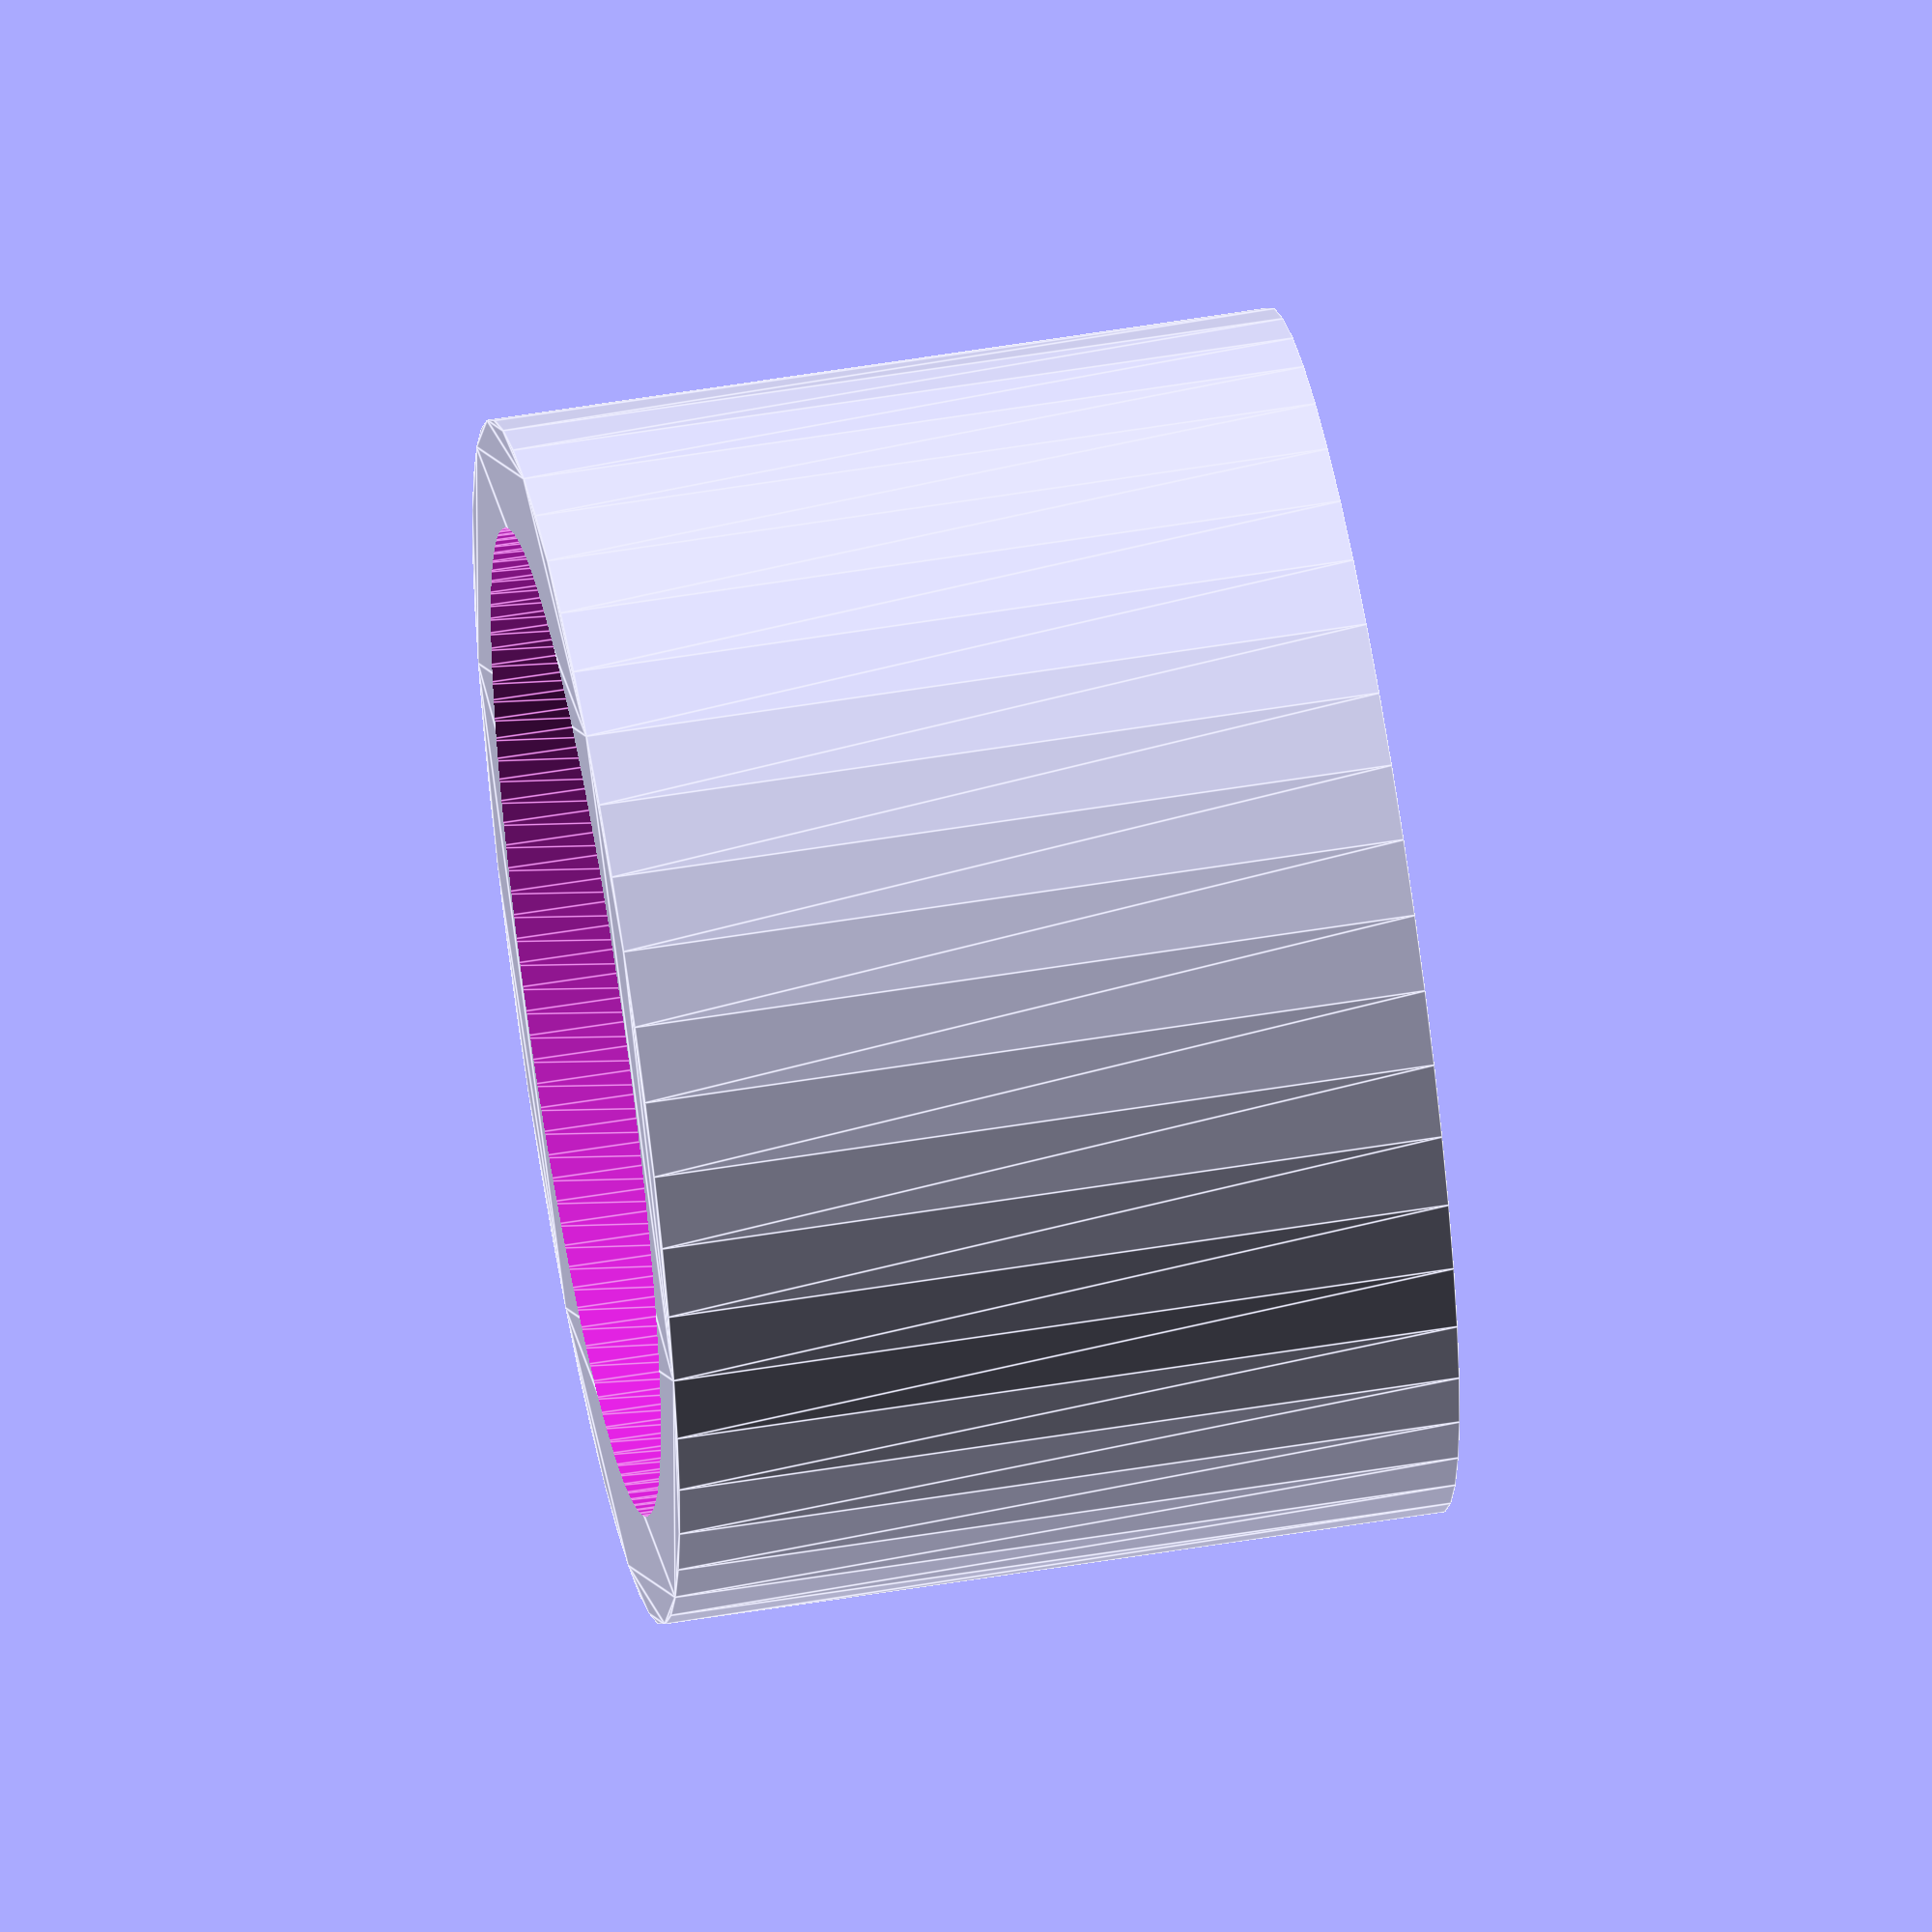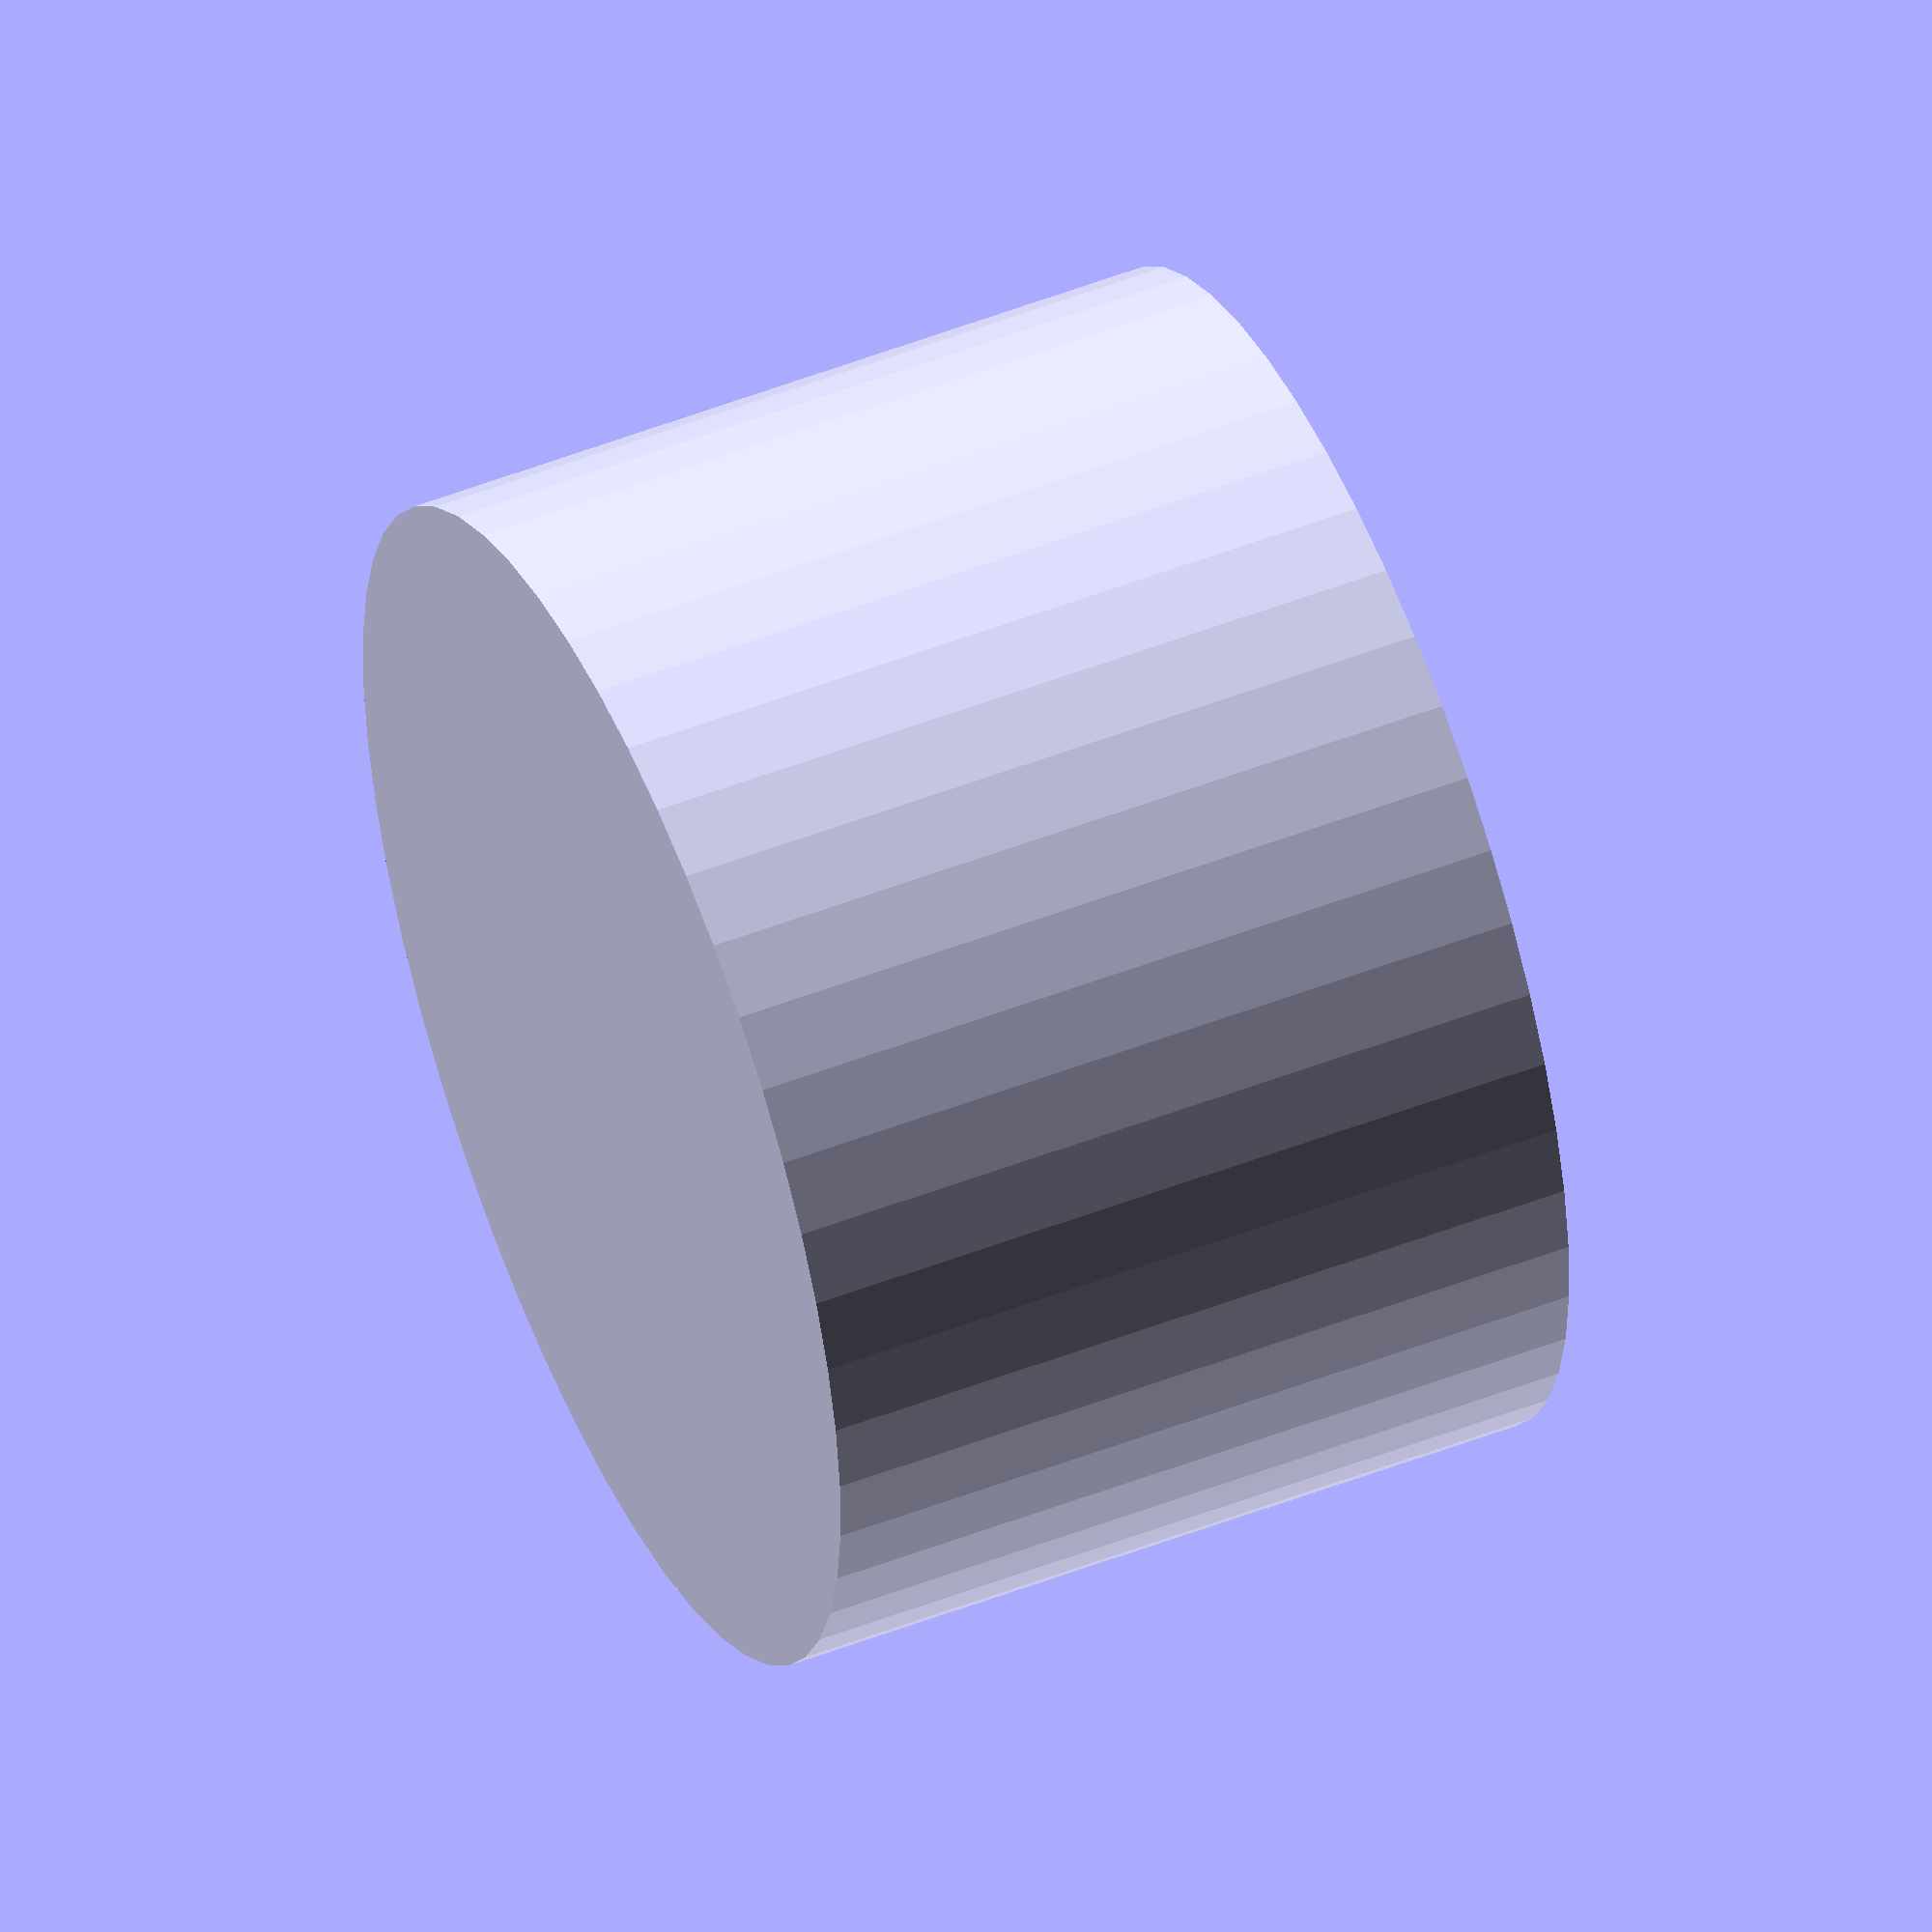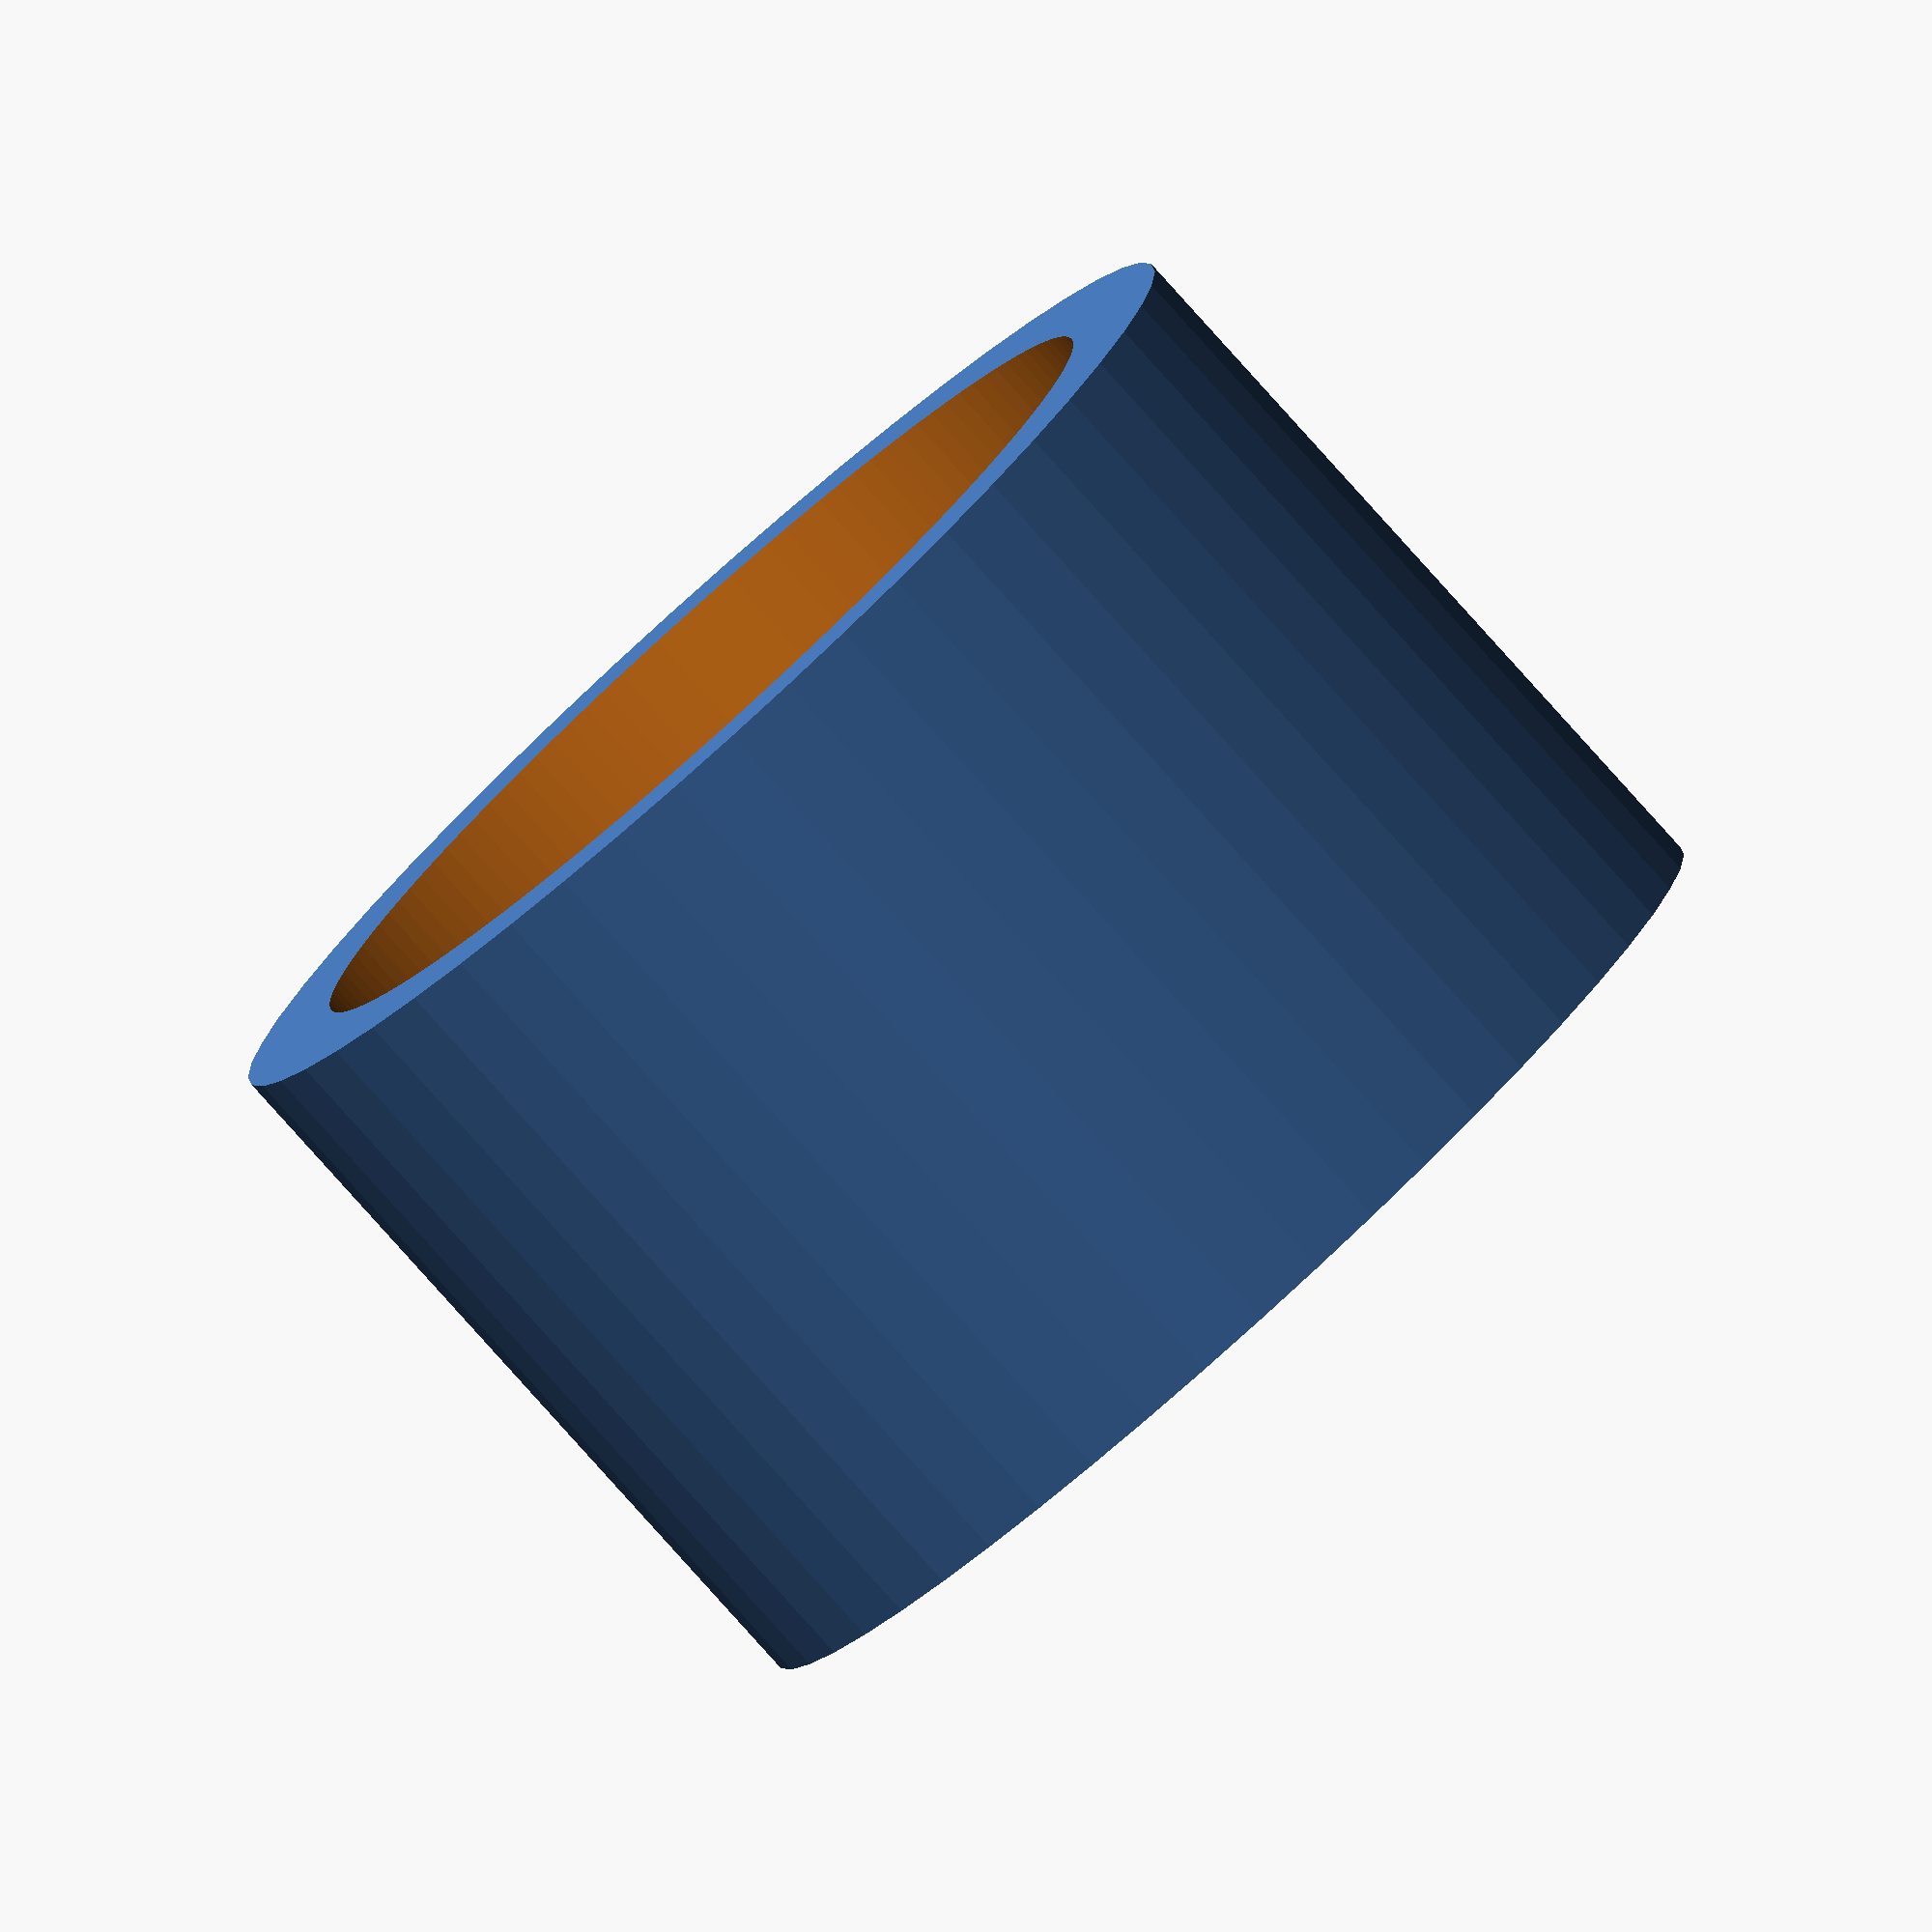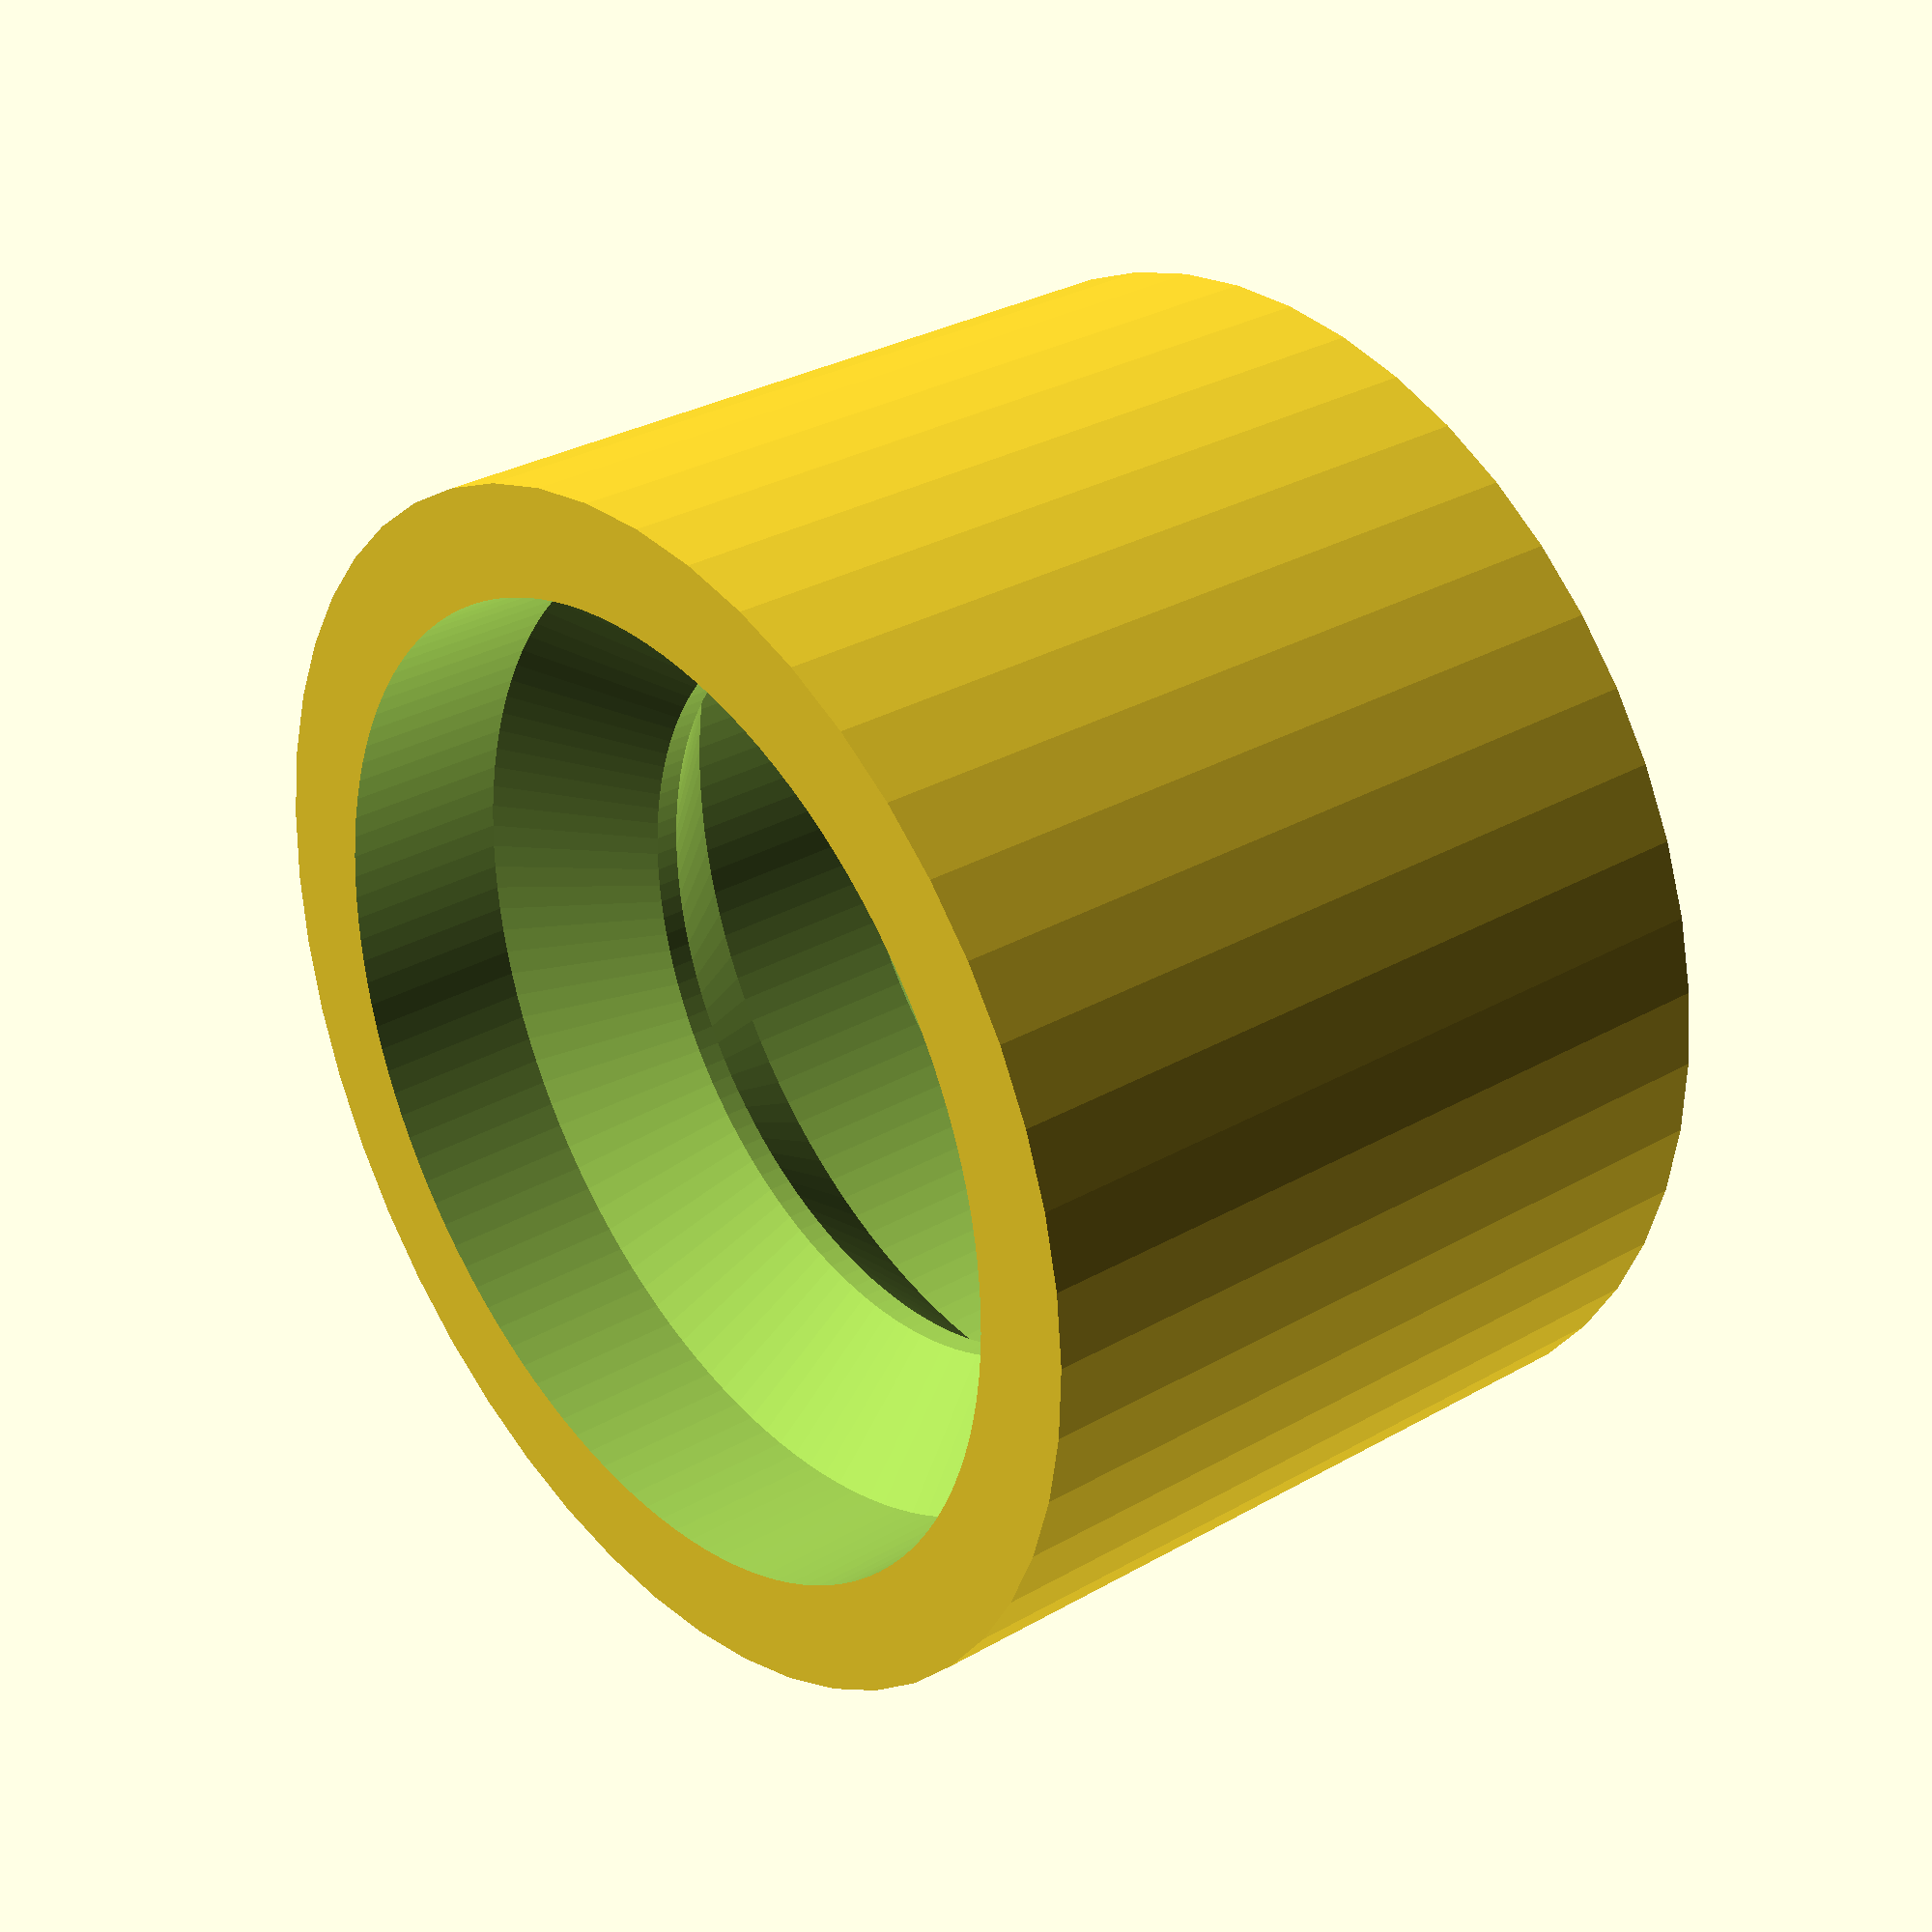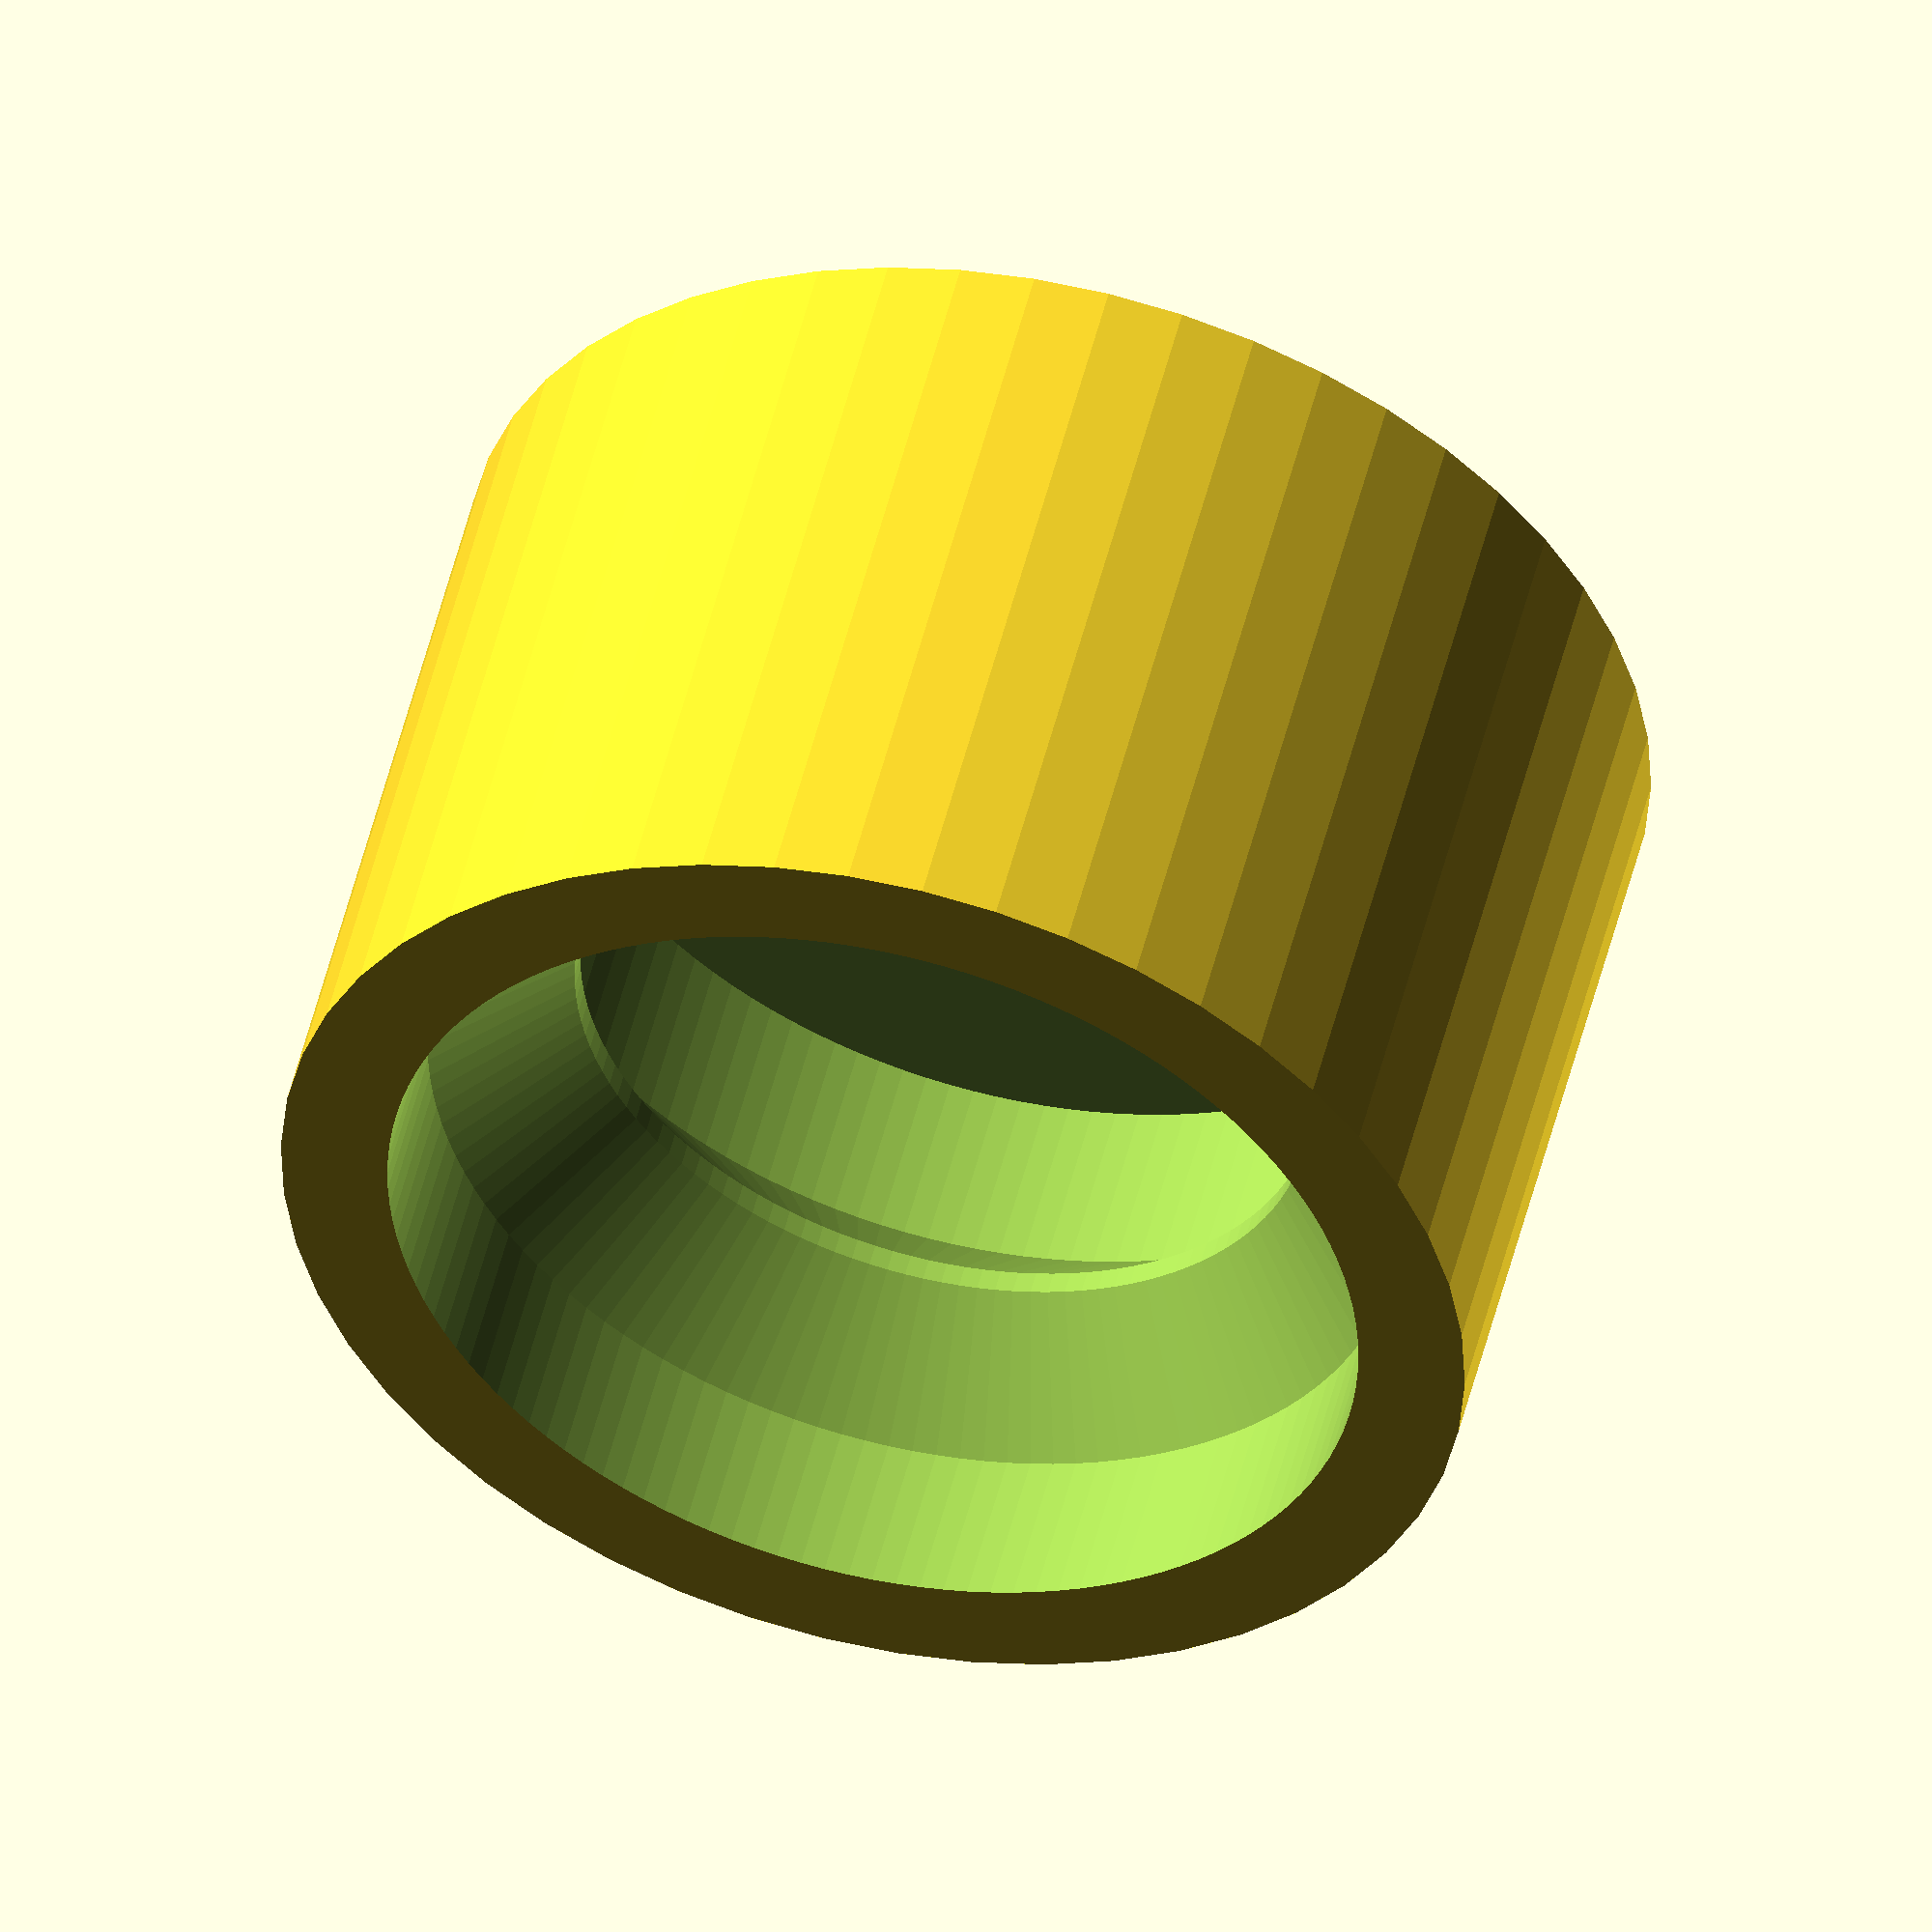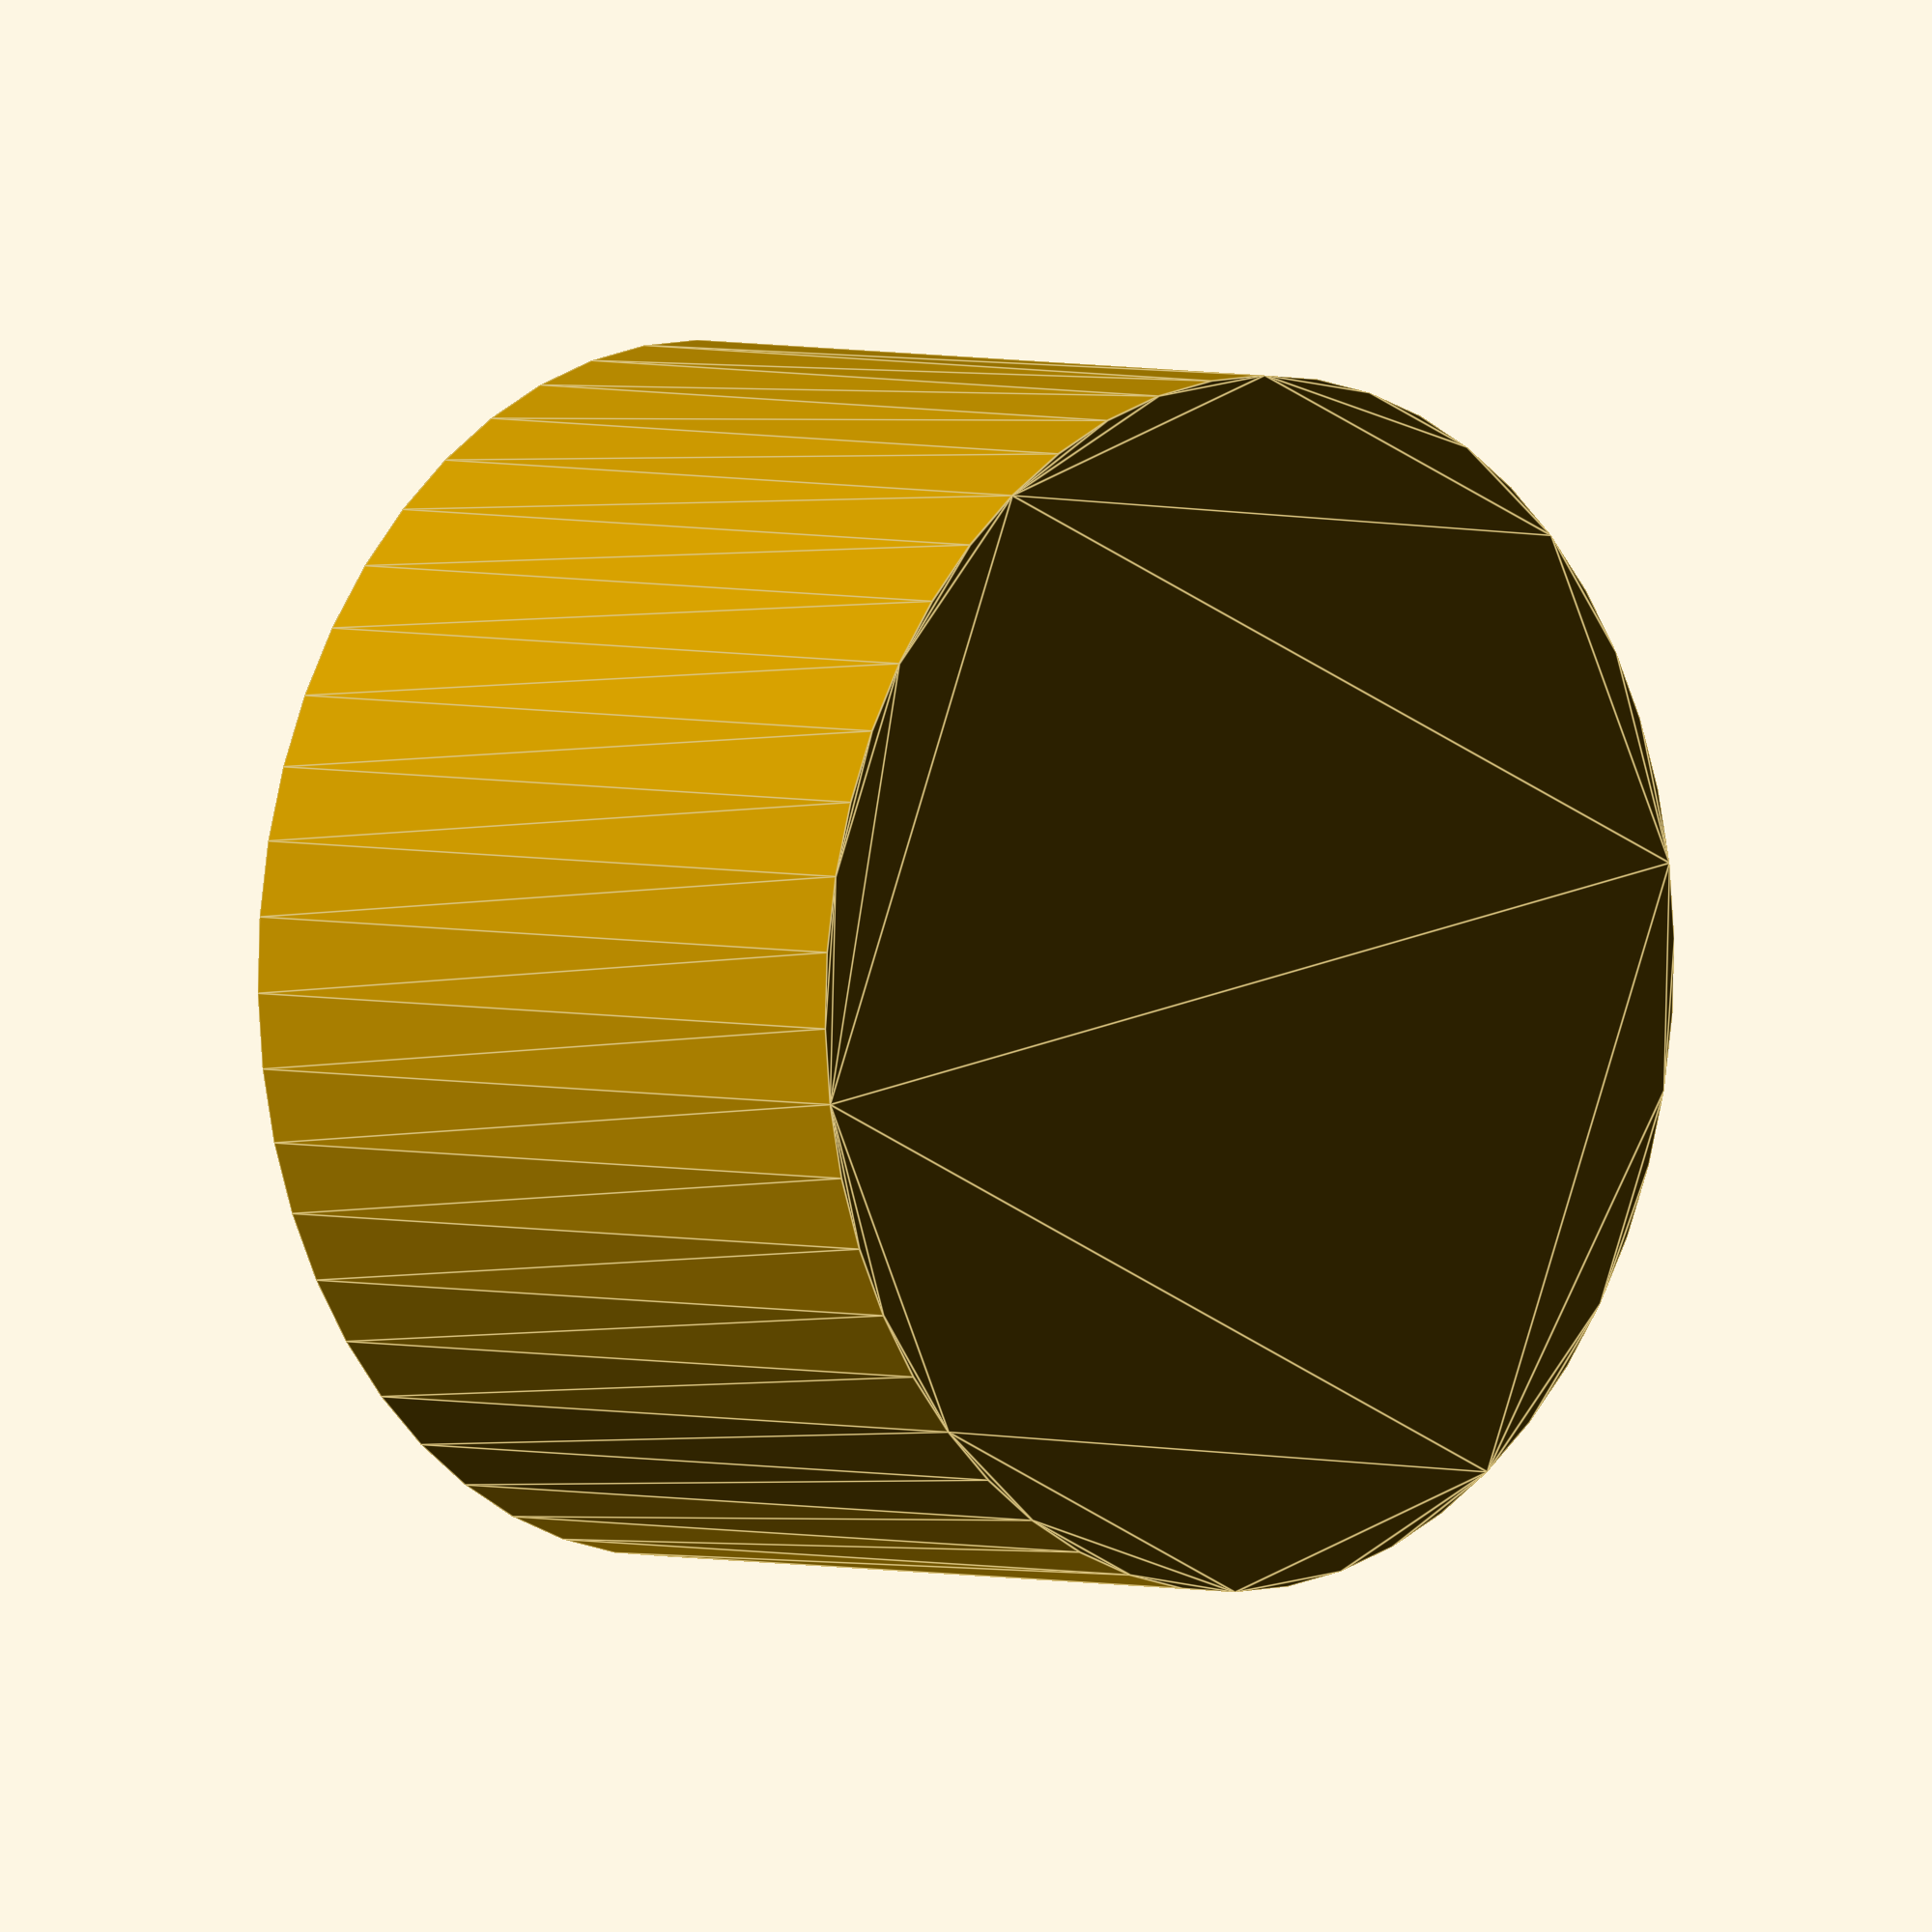
<openscad>
difference()
{
    linear_extrude(height = 6.5, twist = 0.0, scale = 1.0, slices = 1, center = false)
    {
        scale([10.0, 10.0])
        {
            M401();
        }
    }
    rotate_extrude(angle = 360.0, $fn = 128)
    {
        M113();
    }
}

module M401()
{
    polygon
    (
        points =
        [
            [0.5, 0.0], 
            [0.49605735065723894, 0.06266661678215213], 
            [0.48429158056431554, 0.1243449435824274], 
            [0.46488824294412573, 0.18406227634233896], 
            [0.4381533400219318, 0.24087683705085766], 
            [0.4045084971874737, 0.29389262614623657], 
            [0.3644843137107058, 0.3422735529643443], 
            [0.3187119948743448, 0.3852566213878946], 
            [0.2679133974894983, 0.42216396275100754], 
            [0.21288964578253633, 0.4524135262330098], 
            [0.15450849718747373, 0.47552825814757677], 
            [0.09369065729286237, 0.4911436253643443], 
            [0.03139525976465676, 0.4990133642141358], 
            [-0.0313952597646567, 0.4990133642141358], 
            [-0.09369065729286241, 0.4911436253643443], 
            [-0.15450849718747367, 0.4755282581475768], 
            [-0.21288964578253636, 0.45241352623300973], 
            [-0.26791339748949844, 0.4221639627510075], 
            [-0.3187119948743449, 0.3852566213878946], 
            [-0.36448431371070567, 0.3422735529643444], 
            [-0.40450849718747367, 0.2938926261462366], 
            [-0.43815334002193174, 0.2408768370508578], 
            [-0.4648882429441257, 0.18406227634233907], 
            [-0.48429158056431554, 0.12434494358242741], 
            [-0.4960573506572389, 0.06266661678215227], 
            [-0.5, 6.123233995736766E-17], 
            [-0.4960573506572389, -0.06266661678215214], 
            [-0.48429158056431554, -0.12434494358242751], 
            [-0.4648882429441256, -0.18406227634233915], 
            [-0.43815334002193185, -0.2408768370508575], 
            [-0.4045084971874737, -0.2938926261462365], 
            [-0.3644843137107058, -0.34227355296434436], 
            [-0.31871199487434476, -0.3852566213878947], 
            [-0.26791339748949816, -0.42216396275100765], 
            [-0.21288964578253608, -0.4524135262330099], 
            [-0.15450849718747378, -0.47552825814757677], 
            [-0.09369065729286231, -0.4911436253643443], 
            [-0.031395259764656604, -0.4990133642141358], 
            [0.031395259764656416, -0.4990133642141358], 
            [0.09369065729286213, -0.4911436253643444], 
            [0.15450849718747361, -0.4755282581475768], 
            [0.2128896457825363, -0.4524135262330098], 
            [0.267913397489498, -0.42216396275100776], 
            [0.31871199487434465, -0.3852566213878948], 
            [0.3644843137107056, -0.3422735529643445], 
            [0.40450849718747367, -0.2938926261462367], 
            [0.4381533400219318, -0.24087683705085766], 
            [0.46488824294412573, -0.18406227634233893], 
            [0.4842915805643155, -0.12434494358242767], 
            [0.4960573506572389, -0.06266661678215232]
        ],
        paths =
        [
            [0, 1, 2, 3, 4, 5, 6, 7, 8, 9, 10, 11, 12, 13, 14, 15, 16, 17, 18, 19, 20, 21, 22, 23, 24, 25, 26, 27, 28, 29, 30, 31, 32, 33, 34, 35, 36, 37, 38, 39, 40, 41, 42, 43, 44, 45, 46, 47, 48, 49]
        ]
    );
}

module M113()
{
    polygon
    (
        points =
        [
            [0.0, -0.2], 
            [4.1, -0.2], 
            [4.1, 1.4], 
            [3.1, 2.4], 
            [3.1, 2.6], 
            [4.1, 3.6], 
            [4.1, 5.2], 
            [0.0, 5.2]
        ],
        paths =
        [
            [0, 1, 2, 3, 4, 5, 6, 7]
        ]
    );
}

</openscad>
<views>
elev=123.7 azim=141.8 roll=279.8 proj=o view=edges
elev=129.5 azim=110.7 roll=113.1 proj=o view=solid
elev=261.6 azim=338.7 roll=318.1 proj=o view=wireframe
elev=329.4 azim=30.6 roll=230.4 proj=p view=solid
elev=309.1 azim=106.8 roll=193.6 proj=o view=wireframe
elev=356.3 azim=293.6 roll=314.2 proj=o view=edges
</views>
